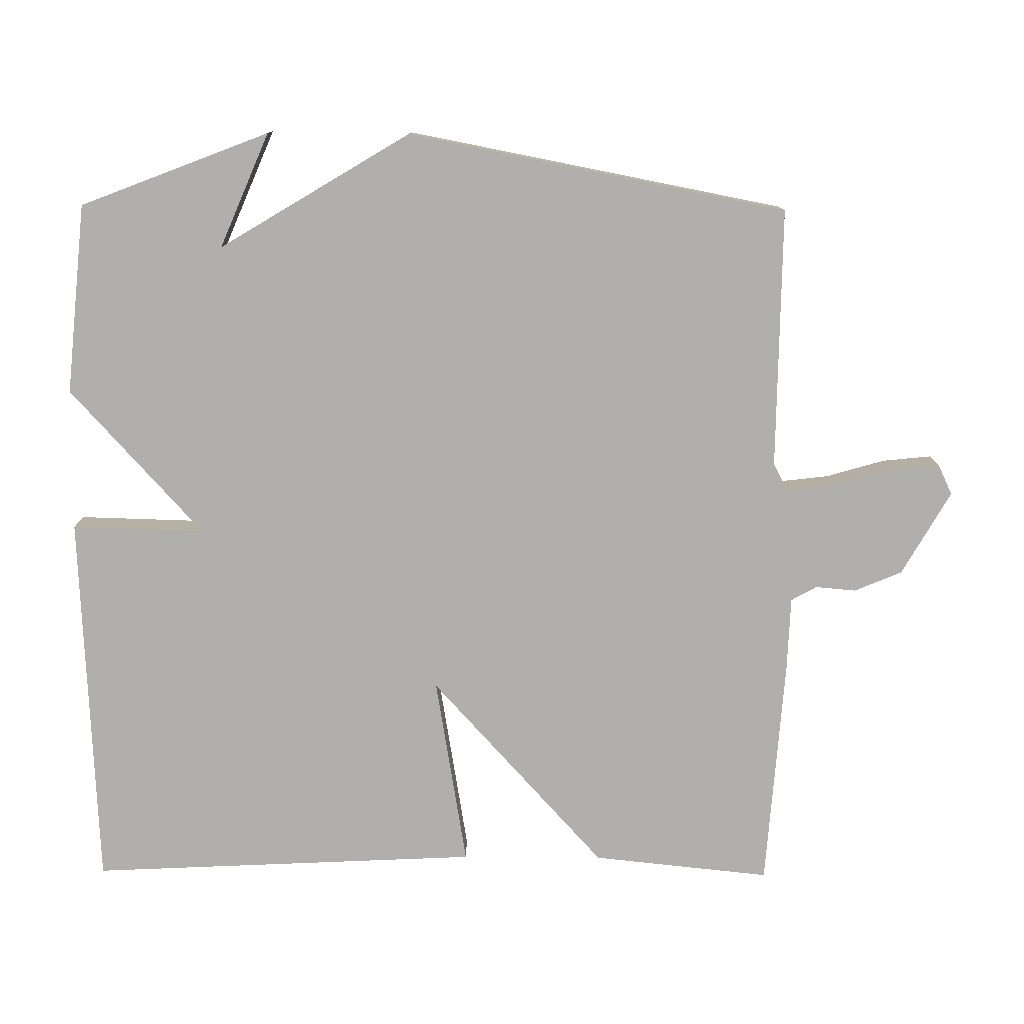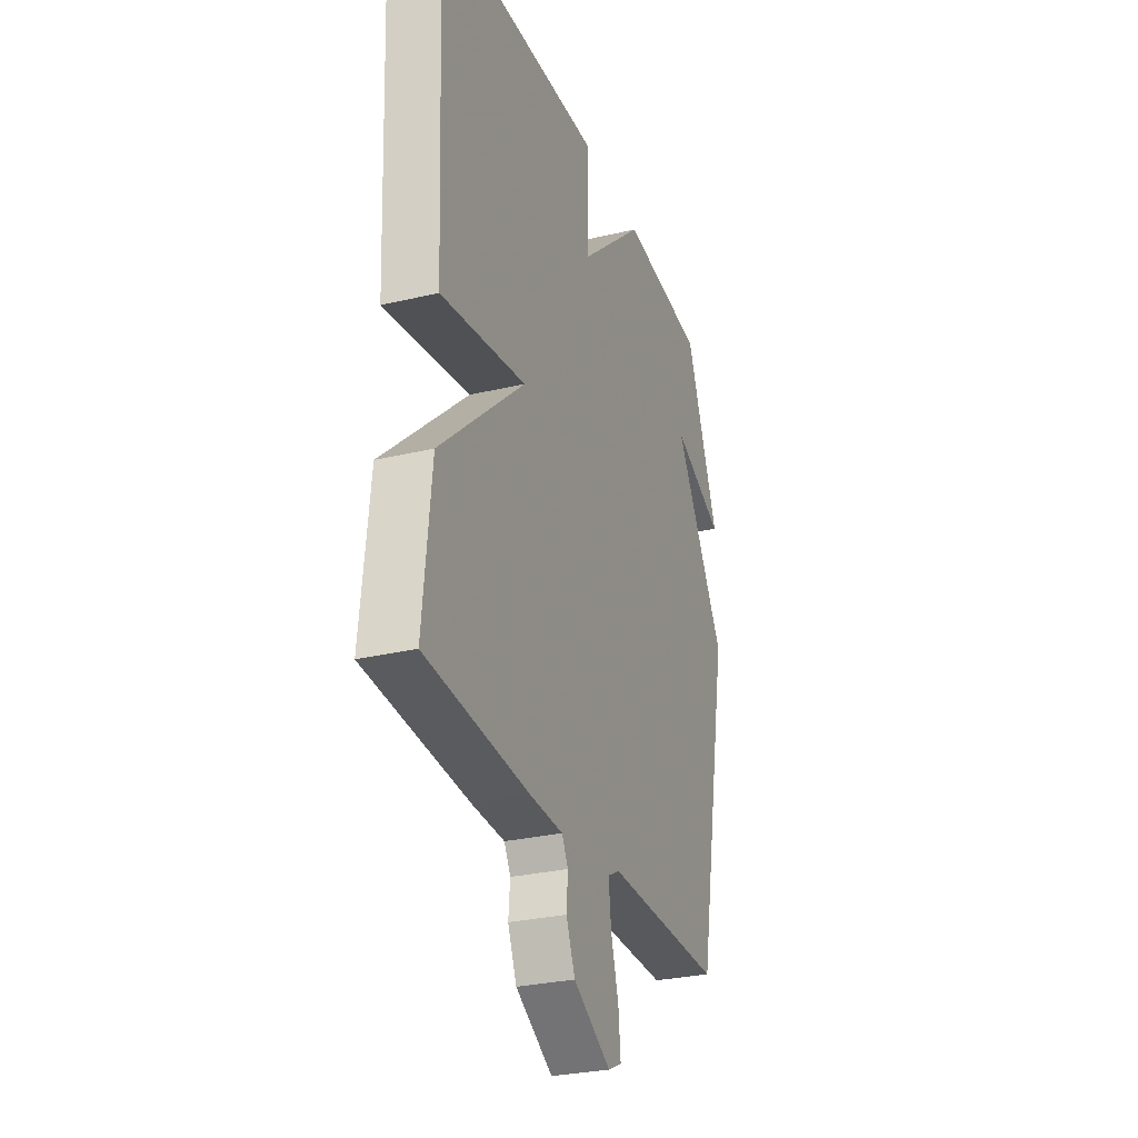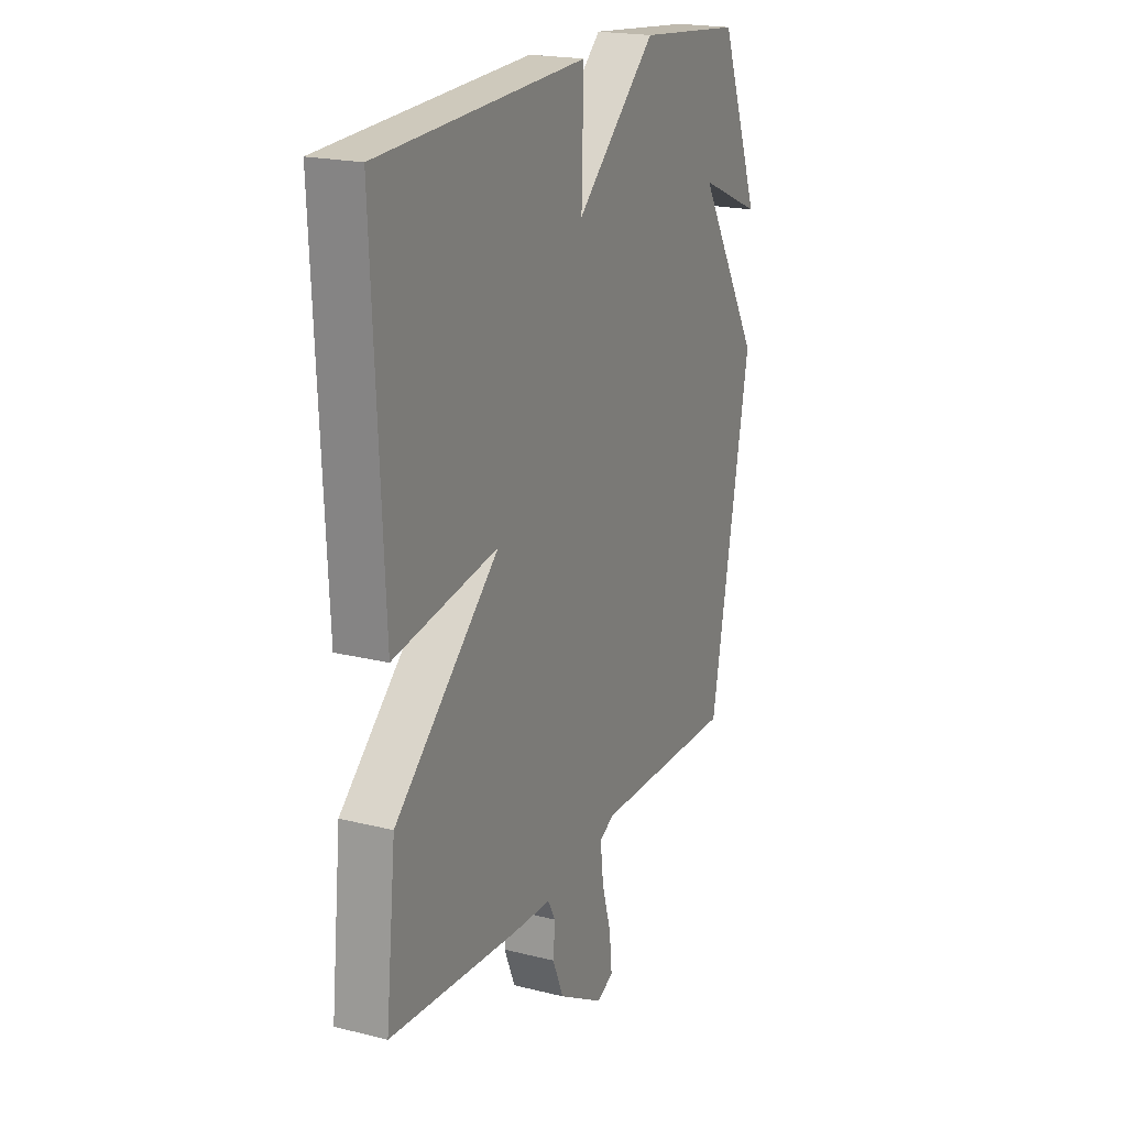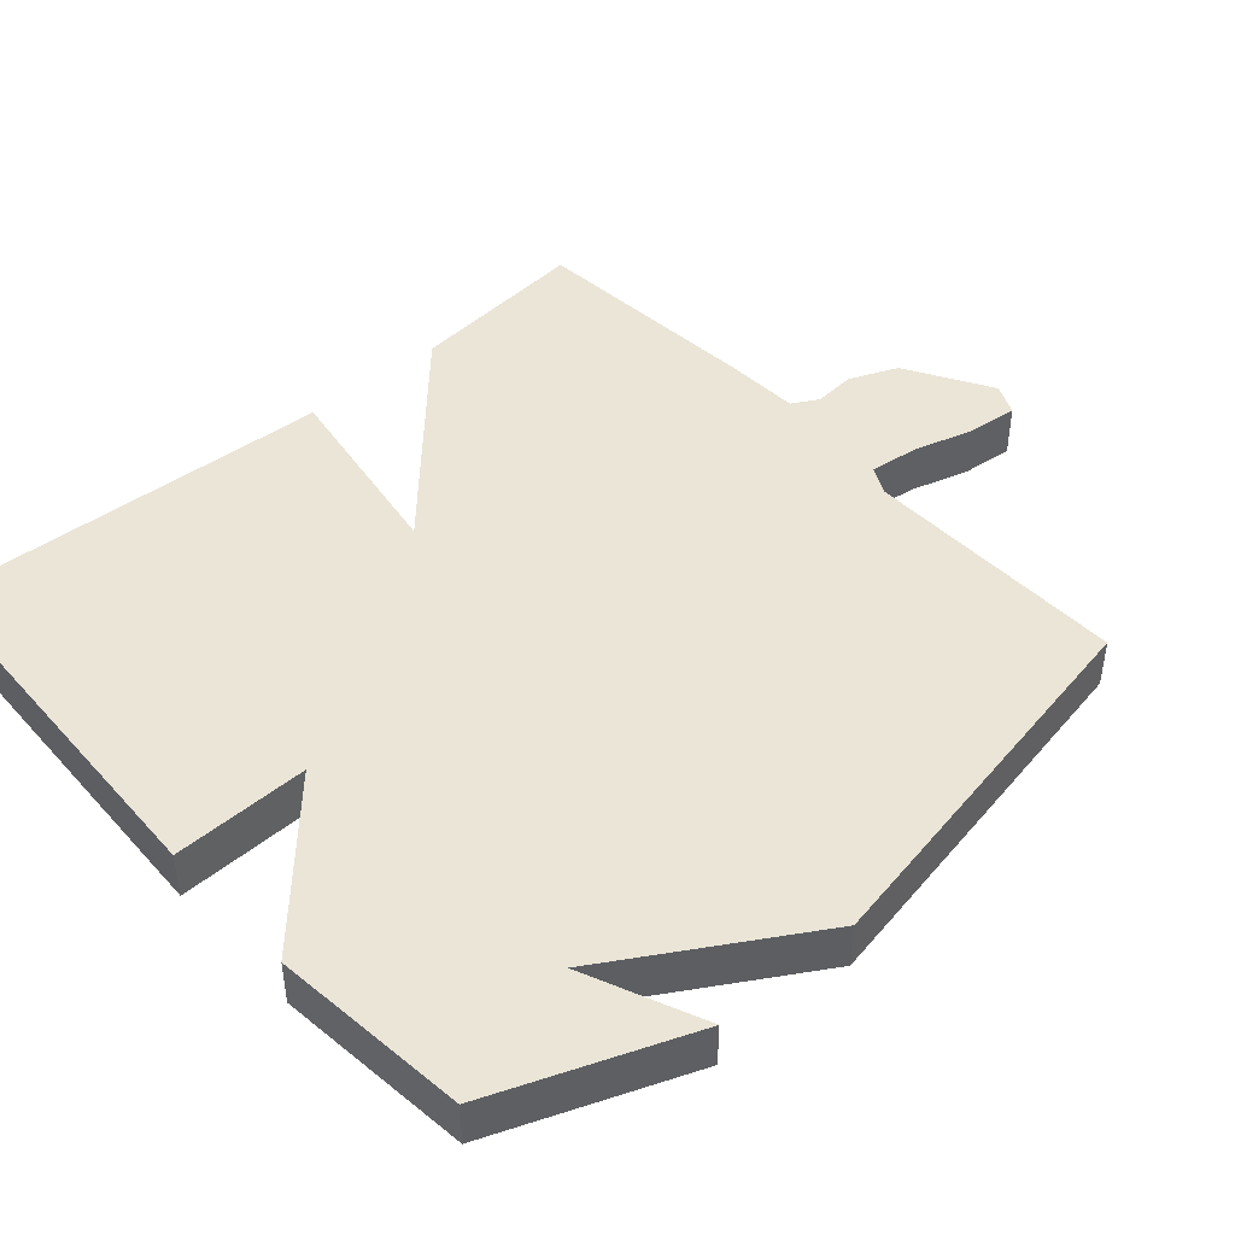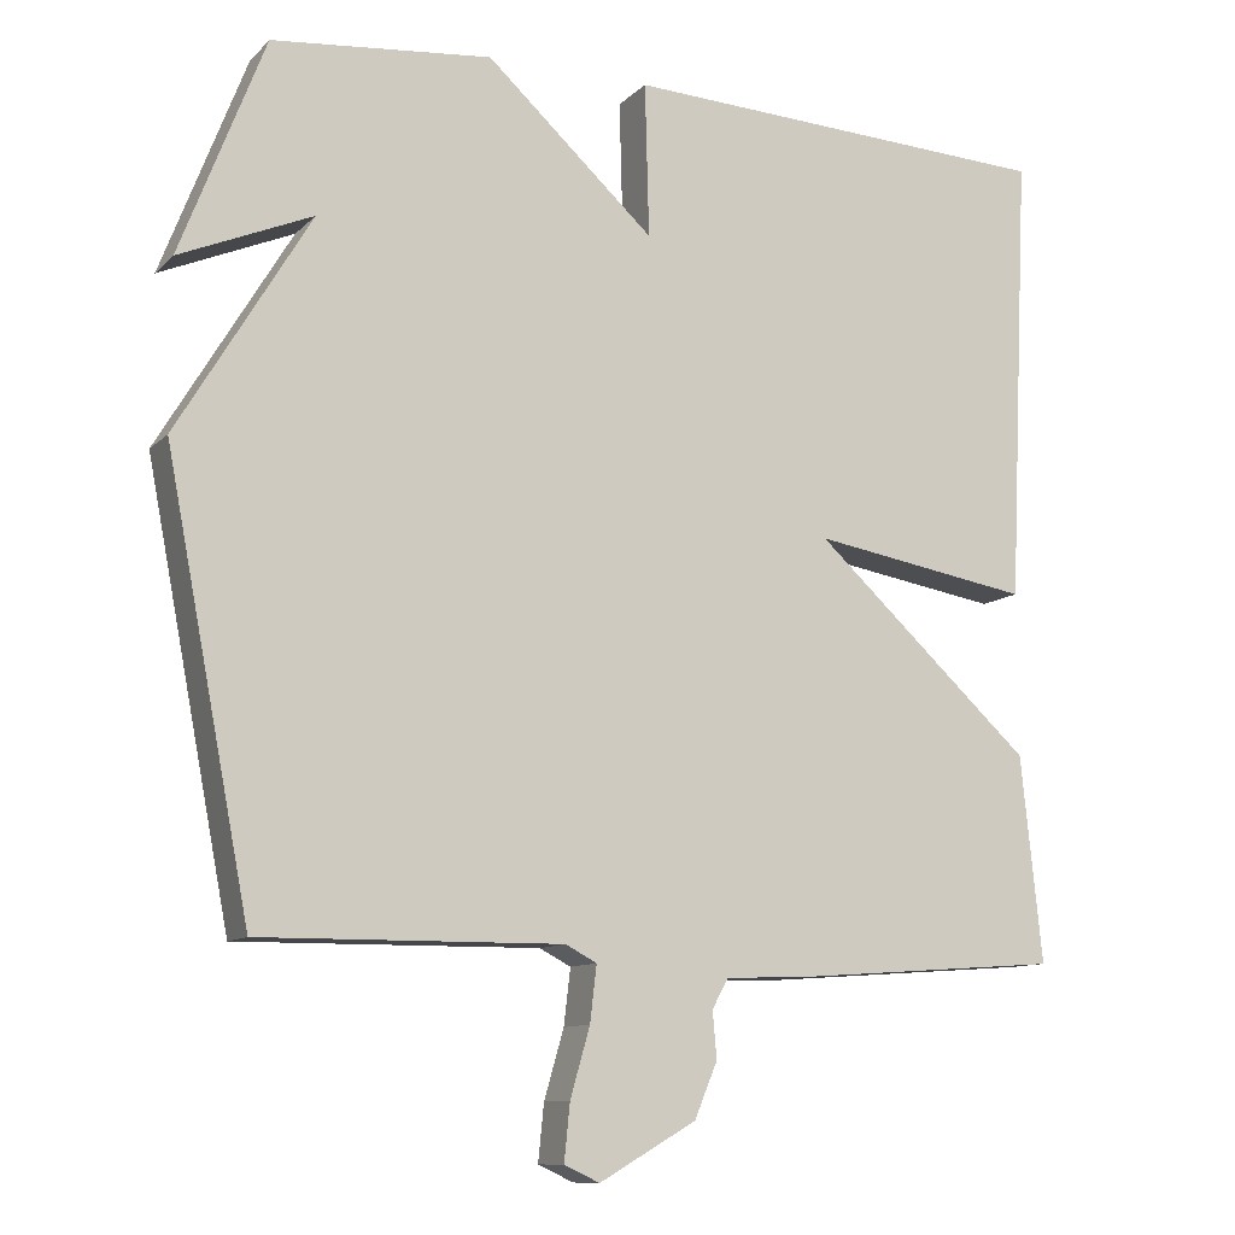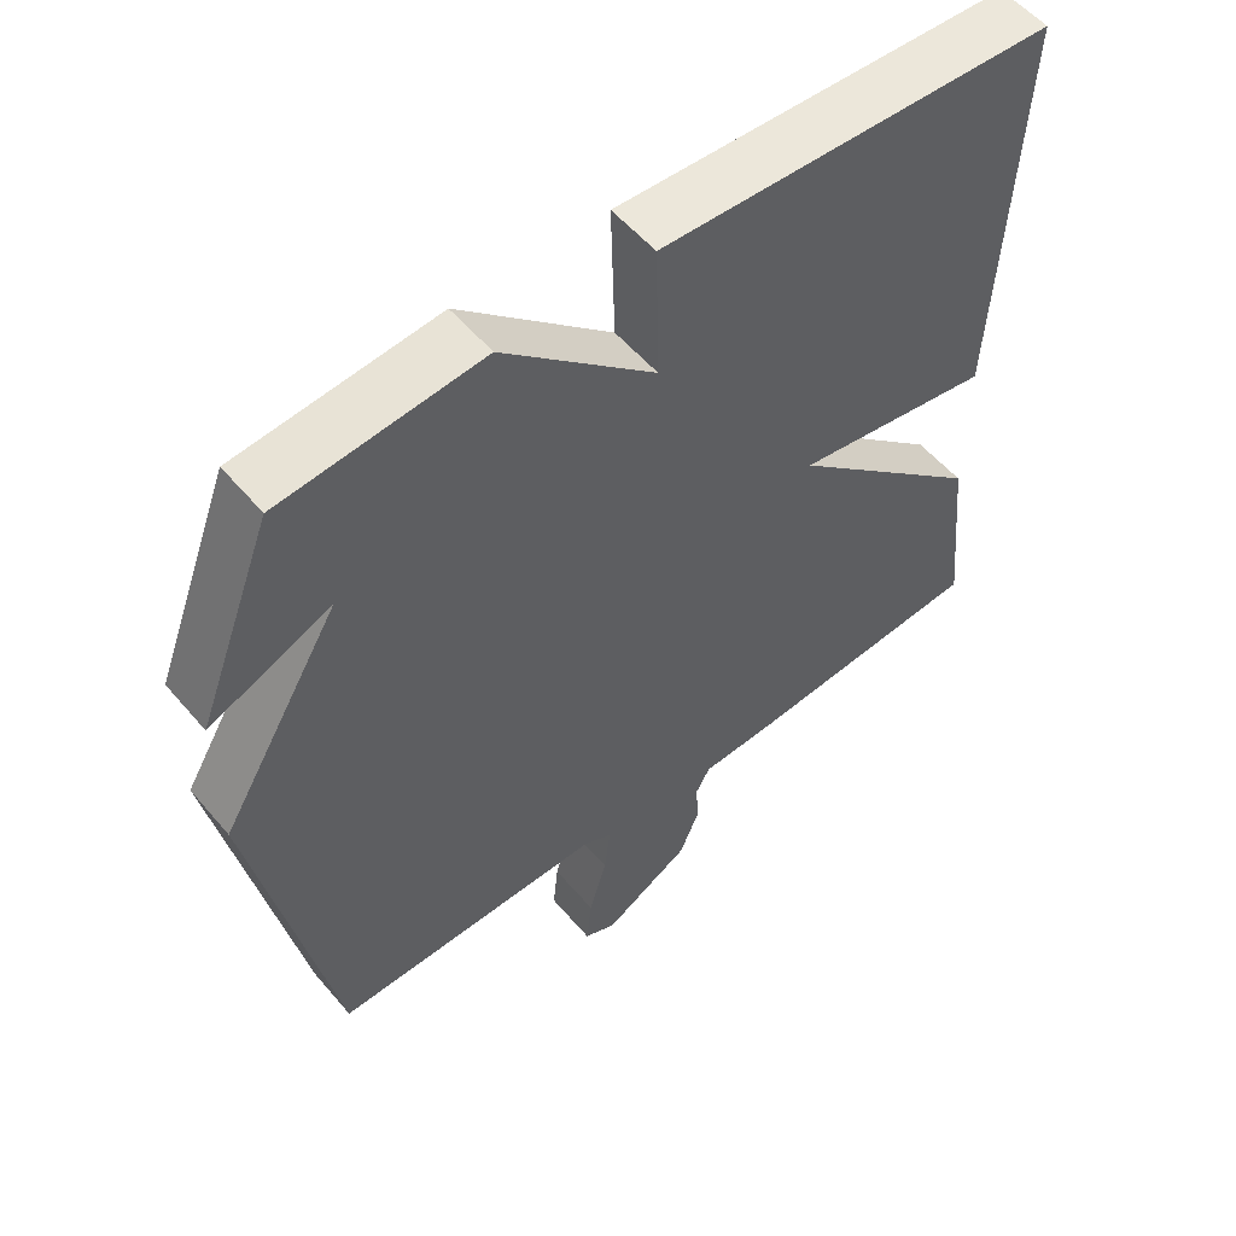
<metadata>
{"format":"obj","ext":"obj","renderer":"f3d","projection":"perspective","resolution":1024,"background":"white","views":[{"elev":-78.3,"azim":89.6,"up":"+Y"},{"elev":-28.9,"azim":-70.5,"up":"+Z"},{"elev":20.1,"azim":-65.3,"up":"+Z"},{"elev":44.4,"azim":48.3,"up":"+Y"},{"elev":-10.7,"azim":154.4,"up":"+Z"},{"elev":55.1,"azim":140.5,"up":"+Z"}]}
</metadata>
<code>
v 0.5 0.07 0.5
v 0.603 0.07 0.234
v 0.441 0.07 0.303
v 0.603 0.07 0.034
v 0.5 0.07 -0.5
v 0.132 0.07 -0.496
v 0.094 0.07 -0.516
v 0.102 0.07 -0.584
v 0.126 0.07 -0.667
v 0.133 0.07 -0.736
v 0.09 0.07 -0.756
v -0.028 0.07 -0.688
v -0.056 0.07 -0.621
v -0.051 0.07 -0.564
v -0.071 0.07 -0.528
v -0.175 0.07 -0.524
v -0.5 0.07 -0.5
v -0.474 0.07 -0.249
v -0.206 0.07 -0.004
v -0.474 0.07 -0.049
v -0.5 0.07 0.5
v 0.032 0.07 0.526
v 0.027 0.07 0.339
v 0.232 0.07 0.526
v 0.5 0 0.5
v 0.603 0 0.234
v 0.441 0 0.303
v 0.603 0 0.034
v 0.5 0 -0.5
v 0.132 0 -0.496
v 0.094 0 -0.516
v 0.102 0 -0.584
v 0.126 0 -0.667
v 0.133 0 -0.736
v 0.09 0 -0.756
v -0.028 0 -0.688
v -0.056 0 -0.621
v -0.051 0 -0.564
v -0.071 0 -0.528
v -0.175 0 -0.524
v -0.5 0 -0.5
v -0.474 0 -0.249
v -0.206 0 -0.004
v -0.474 0 -0.049
v -0.5 0 0.5
v 0.032 0 0.526
v 0.027 0 0.339
v 0.232 0 0.526
f 23 24 1
f 21 22 23
f 20 21 23
f 19 20 23
f 19 23 1
f 18 19 1
f 17 18 1
f 16 17 1
f 15 16 1
f 14 15 1
f 12 13 14
f 11 12 14
f 10 11 14
f 9 10 14
f 8 9 14
f 7 8 14
f 6 7 14 1
f 3 4 5 6
f 3 6 1
f 1 2 3
f 25 48 47
f 47 46 45
f 47 45 44
f 47 44 43
f 25 47 43
f 25 43 42
f 25 42 41
f 25 41 40
f 25 40 39
f 25 39 38
f 38 37 36
f 38 36 35
f 38 35 34
f 38 34 33
f 38 33 32
f 38 32 31
f 25 38 31 30
f 30 29 28 27
f 25 30 27
f 27 26 25
f 1 25 26 2
f 2 26 27 3
f 3 27 28 4
f 4 28 29 5
f 5 29 30 6
f 6 30 31 7
f 7 31 32 8
f 8 32 33 9
f 9 33 34 10
f 10 34 35 11
f 11 35 36 12
f 12 36 37 13
f 13 37 38 14
f 14 38 39 15
f 15 39 40 16
f 16 40 41 17
f 17 41 42 18
f 18 42 43 19
f 19 43 44 20
f 20 44 45 21
f 21 45 46 22
f 22 46 47 23
f 23 47 48 24
f 24 48 25 1

</code>
